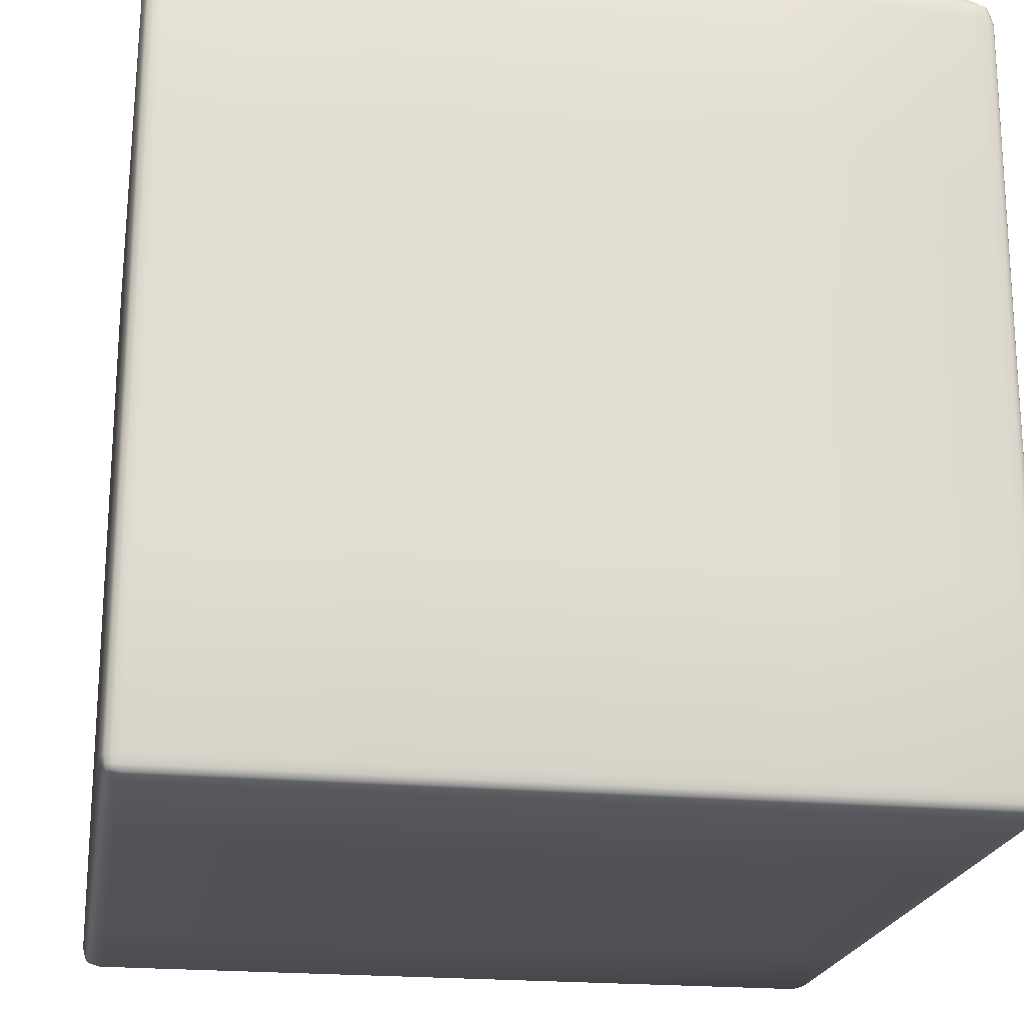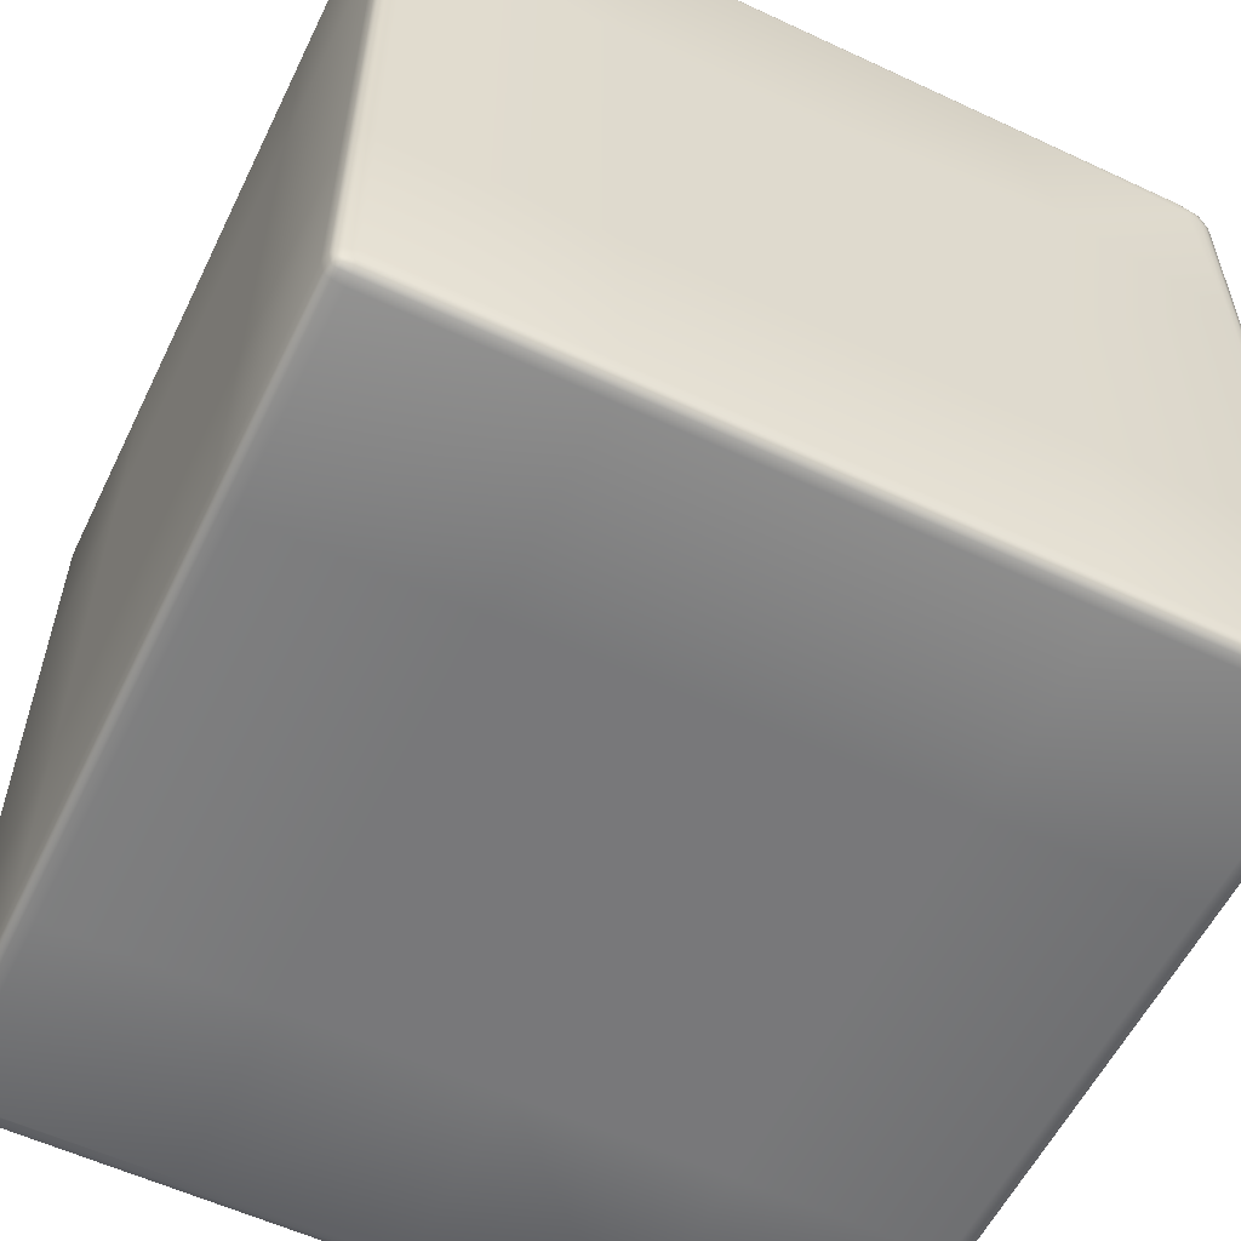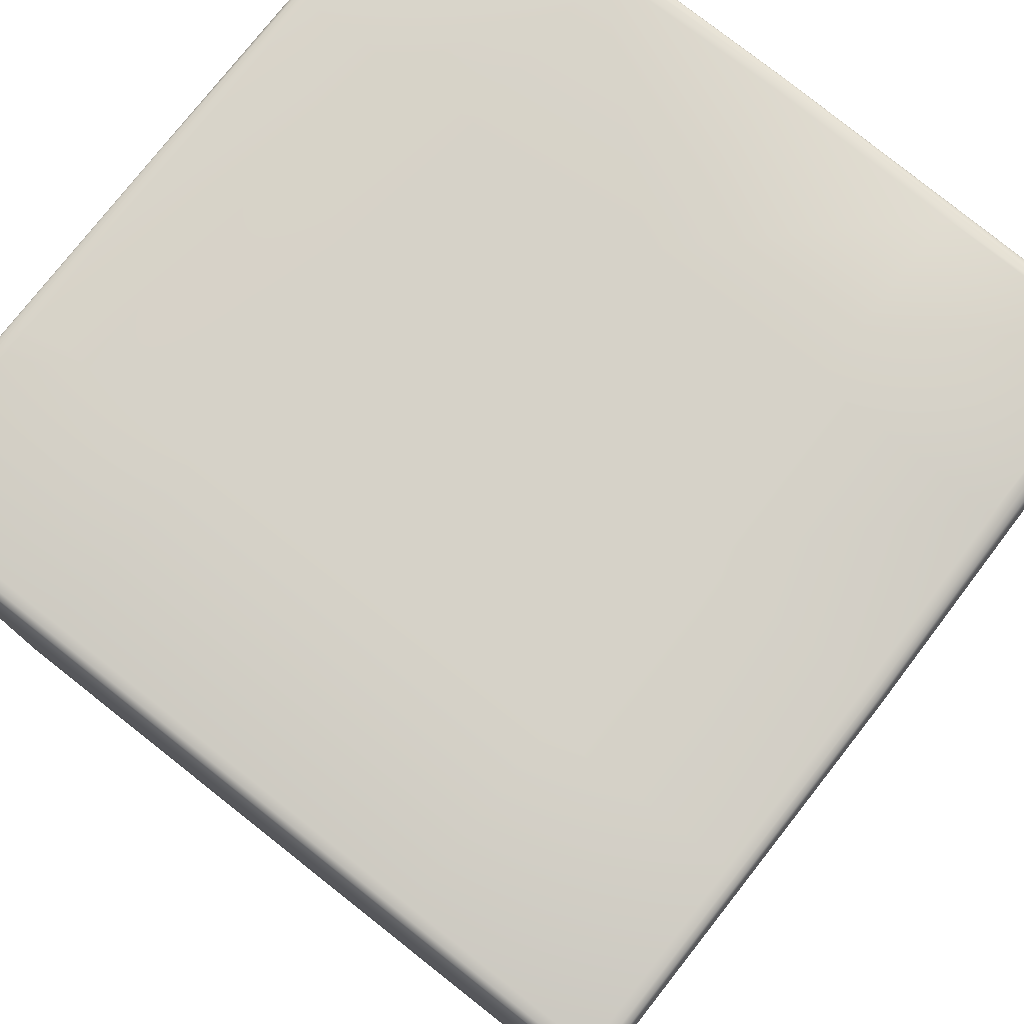
<metadata>
{"format":"obj","ext":"obj","renderer":"f3d","projection":"perspective","resolution":1024,"background":"white","views":[{"elev":-21.0,"azim":-9.5,"up":"+Z"},{"elev":-57.5,"azim":-25.9,"up":"+Z"},{"elev":78.1,"azim":-51.8,"up":"+Y"}]}
</metadata>
<code>
v -0.5084 0 -0
v 0.5085 -8e-06 -4.7e-05
v 0.000195 -0.5084 0.000192
v 1e-06 0 -0.5084
v -1.6e-05 0.5084 -1.5e-05
v -1.8e-05 -8e-06 0.5084
v -0.5083 -0.484 0.484
v -0.5024 -0.5024 0.4839
v -0.484 -0.5083 0.484
v -0.4839 -0.5024 0.5024
v -0.484 -0.484 0.5083
v -0.5024 -0.4839 0.5024
v -2.3e-05 -0.484 0.5084
v -0.000118 -0.5024 0.5024
v 4.6e-05 -0.5084 0.4841
v -0.5083 0.484 0.484
v -0.5024 0.4839 0.5024
v -0.484 0.484 0.5083
v -0.4839 0.5024 0.5024
v -0.484 0.5083 0.484
v -0.5024 0.5024 0.4839
v -7.3e-05 0.4839 0.5083
v -7.2e-05 0.5024 0.5023
v -5.8e-05 0.5084 0.4839
v -0.5083 0.484 -0.484
v -0.5024 0.5024 -0.4839
v -0.484 0.5083 -0.484
v -0.4839 0.5024 -0.5024
v -0.484 0.484 -0.5083
v -0.5024 0.4839 -0.5024
v -6.2e-05 0.5083 -0.484
v -6.2e-05 0.5024 -0.5024
v -9e-06 0.484 -0.5084
v -0.5083 -0.484 -0.484
v -0.5024 -0.4839 -0.5024
v -0.484 -0.484 -0.5083
v -0.4839 -0.5024 -0.5024
v -0.484 -0.5083 -0.484
v -0.5024 -0.5024 -0.4839
v -0 -0.484 -0.5084
v -0 -0.5024 -0.5024
v -0 -0.5084 -0.484
v -0.484 0 0.5084
v -0.5024 0 0.5024
v -0.5084 0 0.484
v -0.484 0.5084 0
v -0.5024 0.5024 0
v -0.5084 0.484 -0
v 0.4839 0.5083 -9.2e-05
v 0.5023 0.5023 -5.7e-05
v 0.5084 0.4839 -9.3e-05
v -0.484 -0 -0.5084
v -0.5024 -0 -0.5024
v -0.5084 -0 -0.484
v 0.4839 0.4839 -0.5083
v 0.476 0.4951 -0.4991
v 0.476 0.5001 -0.4865
v 0.5023 0.4991 -0.4768
v 0.5083 0.4839 -0.4839
v 0.5024 0.4839 -0.5023
v 0.484 -0 -0.5084
v 0.5024 -0 -0.5024
v 0.5084 -0 -0.484
v -0.484 -0.5084 -0
v -0.5024 -0.5024 -0
v -0.5084 -0.484 -0
v 0.484 -0.5083 -0.484
v 0.4839 -0.5024 -0.5024
v 0.484 -0.484 -0.5083
v 0.5024 -0.4839 -0.5024
v 0.5083 -0.484 -0.484
v 0.5024 -0.5024 -0.4839
v 0.4842 -0.5084 3.9e-05
v 0.5024 -0.5024 -0.000143
v 0.5084 -0.484 -5.1e-05
v -0.4996 -0.4996 0.4996
v -0.4996 0.4996 0.4996
v -0.4996 0.4996 -0.4996
v -0.4996 -0.4996 -0.4996
v 0.496 0.4947 -0.4959
v 0.4996 -0.4996 -0.4996
v 0.5042 -6.8e-05 0.5011
v 0.5115 -5.9e-05 0.4797
v 0.4828 -5.9e-05 0.5083
v 0.4961 0.4762 0.4929
v 0.4746 0.4764 0.5004
v 0.5036 0.4764 0.4714
v 0.5042 -0.484 0.5011
v 0.5115 -0.484 0.4796
v 0.4828 -0.484 0.5083
v 0.5044 -0.5041 0.4673
v 0.4955 -0.5041 0.4924
v 0.4704 -0.5041 0.5012
v 0.484 -0.5084 0.4809
v 0.4601 -0.5084 0.4871
v 0.4903 -0.5084 0.46
v 0.4781 0.5083 0.475
v 0.4966 0.4963 0.4724
v 0.493 0.4958 0.4913
v 0.4758 0.4963 0.4935
v -0.5084 0.2441 -0
v -0.5084 0 0.2441
v -0.5084 0 -0.2441
v 0.5084 0.244 -7.5e-05
v 0.5084 0 -0.2441
v 0.51 -3.3e-05 0.2419
v 0.00078 -0.5084 0.2448
v 0.2448 -0.5084 0.000768
v -0.2441 -0.5084 -0
v 0 -0.2441 -0.5084
v 0.2441 0 -0.5084
v -0.2441 0 -0.5084
v -3.5e-05 0.5084 -0.2441
v 0.244 0.5084 -5.8e-05
v -0.2441 0.5084 -0
v -4.7e-05 0.244 0.5084
v 0.2435 -3.3e-05 0.5084
v -0.2441 0 0.5084
v -9e-06 -0.2441 0.5084
v -3.2e-05 0.5084 0.244
v 0 0.2441 -0.5084
v 0 -0.5084 -0.2441
v -0.5084 -0.2441 -0
v 0.5085 -0.2441 -3.8e-05
v -0.2441 -0.5084 0.484
v -0.484 -0.5084 0.2441
v -0.484 -0.2441 0.5084
v -0.2441 -0.484 0.5084
v -0.5084 -0.484 0.2441
v -0.5084 -0.2441 0.484
v 0.2434 -0.484 0.5084
v -0.2441 0.484 0.5084
v -0.484 0.2441 0.5084
v -0.484 0.5084 0.2441
v -0.2441 0.5084 0.484
v -0.5084 0.2441 0.484
v -0.5084 0.484 0.2441
v 0.2404 0.5084 0.4787
v -0.2441 0.5084 -0.484
v -0.484 0.5084 -0.2441
v -0.484 0.2441 -0.5084
v -0.2441 0.484 -0.5084
v -0.5084 0.484 -0.2441
v -0.5084 0.2441 -0.484
v 0.244 0.4839 -0.5084
v 0.484 0.2441 -0.5084
v -0.2441 -0.484 -0.5084
v -0.484 -0.2441 -0.5084
v -0.484 -0.5084 -0.2441
v -0.2441 -0.5084 -0.484
v -0.5084 -0.2441 -0.484
v -0.5084 -0.484 -0.2441
v 0.2441 -0.5084 -0.484
v 0.484 -0.5084 -0.2441
v 0.506 0.4801 0.2377
v 0.48 0.5042 -0.2453
v 0.24 0.5042 -0.4853
v 0.5084 0.2441 -0.484
v 0.5084 0.4839 -0.244
v 0.484 -0.2441 -0.5084
v 0.2441 -0.484 -0.5084
v 0.5084 -0.484 -0.2441
v 0.5084 -0.2441 -0.484
v 0.4863 -0.5084 0.2328
v -0.4953 -0.5054 0.4839
v -0.5024 -0.5024 0.2441
v -0.4953 -0.5055 -0
v -0.5054 -0.4953 0.4839
v -0.5055 -0.4953 -0
v -0.4839 -0.4953 0.5054
v -0.2441 -0.5024 0.5024
v -6.5e-05 -0.4953 0.5055
v -0.4839 -0.5054 0.4953
v -0.000168 -0.5055 0.4953
v -0.5054 -0.4839 0.4953
v -0.5024 -0.2441 0.5024
v -0.4953 -0.4839 0.5054
v 0.2372 -0.5032 0.5019
v -0.4953 0.4839 0.5054
v -0.5024 0.2441 0.5024
v -0.4953 0 0.5055
v -0.5054 0.4839 0.4953
v -0.5055 0 0.4953
v -0.4839 0.5054 0.4953
v -0.2441 0.5024 0.5024
v -0.4839 0.4953 0.5054
v -0.5054 0.4953 0.4839
v -0.5024 0.5024 0.2441
v -0.4953 0.5054 0.4839
v -6.8e-05 0.5054 0.4952
v 0.2399 0.4993 0.4979
v -7.8e-05 0.4952 0.5054
v -0.4953 0.5054 -0.4839
v -0.5024 0.5024 -0.2441
v -0.4953 0.5055 0
v -0.5054 0.4953 -0.4839
v -0.5055 0.4953 0
v -0.4839 0.4953 -0.5054
v -0.2441 0.5024 -0.5024
v -0.4839 0.5054 -0.4953
v -0.5054 0.4839 -0.4953
v -0.5024 0.2441 -0.5024
v -0.4953 0.4839 -0.5054
v -3.5e-05 0.4953 -0.5054
v 0.24 0.4987 -0.5008
v 0.48 0.4916 -0.5037
v -7.1e-05 0.5054 -0.4953
v 0.476 0.4976 -0.4949
v -0.4953 -0.4839 -0.5054
v -0.5024 -0.2441 -0.5024
v -0.4953 -0 -0.5055
v -0.5054 -0.4839 -0.4953
v -0.5055 -0 -0.4953
v -0.4839 -0.5054 -0.4953
v -0.2441 -0.5024 -0.5024
v -0.4839 -0.4953 -0.5054
v -0.5054 -0.4953 -0.4839
v -0.5024 -0.5024 -0.2441
v -0.4953 -0.5054 -0.4839
v -0 -0.5055 -0.4953
v 0.2441 -0.5024 -0.5024
v 0.4839 -0.5054 -0.4953
v -0 -0.4953 -0.5055
v 0.4839 -0.4953 -0.5054
v 0.4952 0.5054 -7.7e-05
v 0.5054 0.4952 -7.5e-05
v 0.5024 0.5008 -0.2404
v 0.4913 0.4996 -0.4816
v 0.5054 0.4937 -0.4803
v 0.4952 0.4839 -0.5054
v 0.5024 0.2441 -0.5024
v 0.4953 -0 -0.5055
v 0.5054 0.4839 -0.4952
v 0.5055 -0 -0.4953
v 0.5024 -0.2441 -0.5024
v 0.4953 -0.4839 -0.5054
v 0.5054 -0.4839 -0.4953
v 0.4953 -0.5054 -0.4839
v 0.5024 -0.5024 -0.2441
v 0.4953 -0.5055 -0.000182
v 0.5054 -0.4953 -0.4839
v 0.5055 -0.4953 -9.3e-05
v 0.5034 -0.5032 0.2356
v -0.501 -0.501 0.4939
v -0.501 -0.4939 0.501
v -0.4939 -0.501 0.501
v -0.501 0.4939 0.501
v -0.501 0.501 0.4939
v -0.4939 0.501 0.501
v -0.501 0.501 -0.4939
v -0.501 0.4939 -0.501
v -0.4939 0.501 -0.501
v -0.501 -0.4939 -0.501
v -0.501 -0.501 -0.4939
v -0.4939 -0.501 -0.501
v 0.4881 0.4949 -0.4975
v 0.4992 0.4914 -0.4991
v 0.4992 0.4969 -0.4885
v 0.4939 -0.501 -0.501
v 0.501 -0.501 -0.4939
v 0.501 -0.4939 -0.501
v 0.2393 0.4801 0.5044
v 0.51 -0.484 0.2418
v 0.2328 -0.5084 0.4847
v 0.4741 -0.5084 0.4725
v 0.4803 0.5084 0.2388
v 0.4995 0.4993 0.2382
v 0.5115 -0.2441 0.4797
v 0.4787 0.2402 0.5044
v 0.4751 0.4884 0.497
v 0.5075 0.2402 0.4755
v 0.508 -0.4961 0.4735
v 0.4829 -0.2441 0.5084
v 0.4766 -0.4961 0.5048
v 0.4978 -0.5063 0.4634
v 0.465 -0.5063 0.4947
v 0.4887 0.5023 0.4729
v 0.4761 0.5023 0.4856
v 0.5001 0.4884 0.4719
v 0.5079 -6.8e-05 0.4924
v 0.5043 -0.2441 0.5011
v 0.4956 -6.8e-05 0.5048
v 0.5002 0.2401 0.497
v 0.4874 0.4763 0.4967
v 0.4945 0.4881 0.4921
v 0.4999 0.4763 0.4842
v 0.5079 -0.484 0.4924
v 0.4999 -0.4962 0.4968
v 0.5 -0.5041 0.4819
v 0.4956 -0.484 0.5048
v 0.485 -0.5041 0.4969
v 0.4897 -0.5063 0.4866
v 0.4876 -0.5084 0.4724
v 0.474 -0.5084 0.4845
v 0.4869 0.5021 0.4845
v 0.4948 0.496 0.4839
v 0.4865 0.496 0.4924
v -0.2441 -0.2441 0.5084
v -0.2441 0.5084 0.2441
v -0.2441 0.2441 -0.5084
v -0.2441 -0.5084 -0.2441
v 0.51 -0.2441 0.2419
v -0.5084 -0.2441 -0.2441
v -0.5084 0.2441 0.2441
v -0.5084 -0.2441 0.2441
v -0.5084 0.2441 -0.2441
v 0.5084 0.2441 -0.2441
v 0.5084 -0.2441 -0.2441
v 0.508 0.2421 0.2398
v 0.2886 -0.5084 0.2879
v 0.2441 -0.5084 -0.2441
v -0.2441 -0.5084 0.2441
v 0.2441 -0.2441 -0.5084
v 0.2441 0.2441 -0.5084
v -0.2441 -0.2441 -0.5084
v 0.242 0.5063 -0.2447
v 0.2422 0.5084 0.2414
v -0.2441 0.5084 -0.2441
v 0.2414 0.2421 0.5064
v 0.2435 -0.2441 0.5084
v -0.2441 0.2441 0.5084
v -0.4953 -0.5055 0.2441
v -0.5055 -0.4953 0.2441
v -0.2441 -0.4953 0.5055
v -0.2441 -0.5055 0.4953
v -0.5055 -0.2441 0.4953
v -0.4953 -0.2441 0.5055
v 0.2403 -0.4957 0.5052
v 0.2345 -0.5059 0.495
v -0.4953 0.2441 0.5055
v -0.5055 0.2441 0.4953
v -0.2441 0.5055 0.4953
v -0.2441 0.4953 0.5055
v -0.5055 0.4953 0.2441
v -0.4953 0.5055 0.2441
v 0.2401 0.5039 0.4904
v 0.2396 0.4918 0.5012
v -0.4953 0.5055 -0.2441
v -0.5055 0.4953 -0.2441
v -0.2441 0.4953 -0.5055
v -0.2441 0.5055 -0.4953
v -0.5055 0.2441 -0.4953
v -0.4953 0.2441 -0.5055
v 0.242 0.4934 -0.5046
v 0.24 0.5015 -0.4951
v -0.4953 -0.2441 -0.5055
v -0.5055 -0.2441 -0.4953
v -0.2441 -0.5055 -0.4953
v -0.2441 -0.4953 -0.5055
v -0.5055 -0.4953 -0.2441
v -0.4953 -0.5055 -0.2441
v 0.2441 -0.5055 -0.4953
v 0.2441 -0.4953 -0.5055
v 0.492 0.5039 0.2385
v 0.5028 0.4918 0.2379
v 0.4933 0.5025 -0.2429
v 0.5055 0.4945 -0.2422
v 0.4953 0.2441 -0.5055
v 0.5055 0.2441 -0.4953
v 0.4953 -0.2441 -0.5055
v 0.5055 -0.2441 -0.4953
v 0.4953 -0.5055 -0.2441
v 0.5055 -0.4953 -0.2441
v 0.4966 -0.5059 0.2337
v 0.5068 -0.4957 0.2388
v -0.5033 -0.4946 0.4946
v -0.4946 -0.5033 0.4946
v -0.4946 -0.4946 0.5033
v -0.5033 0.4946 0.4946
v -0.4946 0.4946 0.5033
v -0.4946 0.5033 0.4946
v -0.5033 0.4946 -0.4946
v -0.4946 0.5033 -0.4946
v -0.4946 0.4946 -0.5033
v -0.5033 -0.4946 -0.4946
v -0.4946 -0.4946 -0.5033
v -0.4946 -0.5033 -0.4946
v 0.4917 0.4915 -0.5015
v 0.4896 0.4973 -0.4916
v 0.5024 0.4925 -0.4918
v 0.4946 -0.5033 -0.4946
v 0.4946 -0.4946 -0.5033
v 0.5033 -0.4946 -0.4946
v 0.508 -0.2441 0.4925
v 0.4957 -0.2441 0.5048
v 0.4915 0.2402 0.5008
v 0.5039 0.2402 0.4883
v 0.4869 0.4882 0.4946
v 0.4974 0.4882 0.4841
v 0.504 -0.4961 0.4872
v 0.4903 -0.4961 0.5009
v 0.4939 -0.5063 0.477
v 0.4794 -0.5063 0.4907
v 0.4901 0.5002 0.4818
v 0.4846 0.5002 0.4875
v 0.4796 -0.5084 0.4775
f 127 11 128 298
f 128 13 119 298
f 119 6 118 298
f 118 43 127 298
f 134 20 135 299
f 135 24 120 299
f 120 5 115 299
f 115 46 134 299
f 141 29 142 300
f 142 33 121 300
f 121 4 112 300
f 112 52 141 300
f 149 38 150 301
f 150 42 122 301
f 122 3 109 301
f 109 64 149 301
f 268 89 263 302
f 263 75 124 302
f 124 2 106 302
f 106 83 268 302
f 151 34 152 303
f 152 66 123 303
f 123 1 103 303
f 103 54 151 303
f 136 16 137 304
f 137 48 101 304
f 101 1 102 304
f 102 45 136 304
f 129 7 130 305
f 130 45 102 305
f 102 1 123 305
f 123 66 129 305
f 143 25 144 306
f 144 54 103 306
f 103 1 101 306
f 101 48 143 306
f 158 59 159 307
f 159 51 104 307
f 104 2 105 307
f 105 63 158 307
f 162 71 163 308
f 163 63 105 308
f 105 2 124 308
f 124 75 162 308
f 271 83 106 309
f 106 2 104 309
f 104 51 155 309
f 155 87 271 309
f 164 96 265 310
f 265 95 264 310
f 264 15 107 310
f 107 3 108 310
f 108 73 164 310
f 153 67 154 311
f 154 73 108 311
f 108 3 122 311
f 122 42 153 311
f 125 9 126 312
f 126 64 109 312
f 109 3 107 312
f 107 15 125 312
f 160 69 161 313
f 161 40 110 313
f 110 4 111 313
f 111 61 160 313
f 145 55 146 314
f 146 61 111 314
f 111 4 121 314
f 121 33 145 314
f 147 36 148 315
f 148 52 112 315
f 112 4 110 315
f 110 40 147 315
f 156 57 157 316
f 157 31 113 316
f 113 5 114 316
f 114 49 156 316
f 138 97 266 317
f 266 49 114 317
f 114 5 120 317
f 120 24 138 317
f 139 27 140 318
f 140 46 115 318
f 115 5 113 318
f 113 31 139 318
f 269 86 262 319
f 262 22 116 319
f 116 6 117 319
f 117 84 269 319
f 273 84 117 320
f 117 6 119 320
f 119 13 131 320
f 131 90 273 320
f 132 18 133 321
f 133 43 118 321
f 118 6 116 321
f 116 22 132 321
f 165 8 166 322
f 166 65 167 322
f 167 64 126 322
f 126 9 165 322
f 168 7 129 323
f 129 66 169 323
f 169 65 166 323
f 166 8 168 323
f 170 10 171 324
f 171 14 172 324
f 172 13 128 324
f 128 11 170 324
f 173 9 125 325
f 125 15 174 325
f 174 14 171 325
f 171 10 173 325
f 175 12 176 326
f 176 44 183 326
f 183 45 130 326
f 130 7 175 326
f 177 11 127 327
f 127 43 181 327
f 181 44 176 327
f 176 12 177 327
f 172 14 178 328
f 178 93 274 328
f 274 90 131 328
f 131 13 172 328
f 174 15 264 329
f 264 95 276 329
f 276 93 178 329
f 178 14 174 329
f 179 17 180 330
f 180 44 181 330
f 181 43 133 330
f 133 18 179 330
f 182 16 136 331
f 136 45 183 331
f 183 44 180 331
f 180 17 182 331
f 184 19 185 332
f 185 23 190 332
f 190 24 135 332
f 135 20 184 332
f 186 18 132 333
f 132 22 192 333
f 192 23 185 333
f 185 19 186 333
f 187 21 188 334
f 188 47 197 334
f 197 48 137 334
f 137 16 187 334
f 189 20 134 335
f 134 46 195 335
f 195 47 188 335
f 188 21 189 335
f 190 23 191 336
f 191 100 278 336
f 278 97 138 336
f 138 24 190 336
f 192 22 262 337
f 262 86 270 337
f 270 100 191 337
f 191 23 192 337
f 193 26 194 338
f 194 47 195 338
f 195 46 140 338
f 140 27 193 338
f 196 25 143 339
f 143 48 197 339
f 197 47 194 339
f 194 26 196 339
f 198 28 199 340
f 199 32 204 340
f 204 33 142 340
f 142 29 198 340
f 200 27 139 341
f 139 31 207 341
f 207 32 199 341
f 199 28 200 341
f 201 30 202 342
f 202 53 213 342
f 213 54 144 342
f 144 25 201 342
f 203 29 141 343
f 141 52 211 343
f 211 53 202 343
f 202 30 203 343
f 204 32 205 344
f 205 56 206 344
f 206 55 145 344
f 145 33 204 344
f 207 31 157 345
f 157 57 208 345
f 208 56 205 345
f 205 32 207 345
f 209 35 210 346
f 210 53 211 346
f 211 52 148 346
f 148 36 209 346
f 212 34 151 347
f 151 54 213 347
f 213 53 210 347
f 210 35 212 347
f 214 37 215 348
f 215 41 220 348
f 220 42 150 348
f 150 38 214 348
f 216 36 147 349
f 147 40 223 349
f 223 41 215 349
f 215 37 216 349
f 217 39 218 350
f 218 65 169 350
f 169 66 152 350
f 152 34 217 350
f 219 38 149 351
f 149 64 167 351
f 167 65 218 351
f 218 39 219 351
f 220 41 221 352
f 221 68 222 352
f 222 67 153 352
f 153 42 220 352
f 223 40 161 353
f 161 69 224 353
f 224 68 221 353
f 221 41 223 353
f 277 98 267 354
f 267 50 225 354
f 225 49 266 354
f 266 97 277 354
f 279 87 155 355
f 155 51 226 355
f 226 50 267 355
f 267 98 279 355
f 225 50 227 356
f 227 58 228 356
f 228 57 156 356
f 156 49 225 356
f 226 51 159 357
f 159 59 229 357
f 229 58 227 357
f 227 50 226 357
f 230 60 231 358
f 231 62 232 358
f 232 61 146 358
f 146 55 230 358
f 233 59 158 359
f 158 63 234 359
f 234 62 231 359
f 231 60 233 359
f 232 62 235 360
f 235 70 236 360
f 236 69 160 360
f 160 61 232 360
f 234 63 163 361
f 163 71 237 361
f 237 70 235 361
f 235 62 234 361
f 238 72 239 362
f 239 74 240 362
f 240 73 154 362
f 154 67 238 362
f 241 71 162 363
f 162 75 242 363
f 242 74 239 363
f 239 72 241 363
f 240 74 243 364
f 243 91 275 364
f 275 96 164 364
f 164 73 240 364
f 242 75 263 365
f 263 89 272 365
f 272 91 243 365
f 243 74 242 365
f 175 7 168 366
f 168 8 244 366
f 244 76 245 366
f 245 12 175 366
f 165 9 173 367
f 173 10 246 367
f 246 76 244 367
f 244 8 165 367
f 170 11 177 368
f 177 12 245 368
f 245 76 246 368
f 246 10 170 368
f 187 16 182 369
f 182 17 247 369
f 247 77 248 369
f 248 21 187 369
f 179 18 186 370
f 186 19 249 370
f 249 77 247 370
f 247 17 179 370
f 184 20 189 371
f 189 21 248 371
f 248 77 249 371
f 249 19 184 371
f 201 25 196 372
f 196 26 250 372
f 250 78 251 372
f 251 30 201 372
f 193 27 200 373
f 200 28 252 373
f 252 78 250 373
f 250 26 193 373
f 198 29 203 374
f 203 30 251 374
f 251 78 252 374
f 252 28 198 374
f 217 34 212 375
f 212 35 253 375
f 253 79 254 375
f 254 39 217 375
f 209 36 216 376
f 216 37 255 376
f 255 79 253 376
f 253 35 209 376
f 214 38 219 377
f 219 39 254 377
f 254 79 255 377
f 255 37 214 377
f 230 55 206 378
f 206 56 256 378
f 256 80 257 378
f 257 60 230 378
f 208 57 228 379
f 228 58 258 379
f 258 80 256 379
f 256 56 208 379
f 229 59 233 380
f 233 60 257 380
f 257 80 258 380
f 258 58 229 380
f 238 67 222 381
f 222 68 259 381
f 259 81 260 381
f 260 72 238 381
f 224 69 236 382
f 236 70 261 382
f 261 81 259 382
f 259 68 224 382
f 237 71 241 383
f 241 72 260 383
f 260 81 261 383
f 261 70 237 383
f 280 82 281 384
f 281 88 287 384
f 287 89 268 384
f 268 83 280 384
f 282 84 273 385
f 273 90 290 385
f 290 88 281 385
f 281 82 282 385
f 282 82 283 386
f 283 85 284 386
f 284 86 269 386
f 269 84 282 386
f 280 83 271 387
f 271 87 286 387
f 286 85 283 387
f 283 82 280 387
f 284 85 285 388
f 285 99 297 388
f 297 100 270 388
f 270 86 284 388
f 286 87 279 389
f 279 98 296 389
f 296 99 285 389
f 285 85 286 389
f 287 88 288 390
f 288 92 289 390
f 289 91 272 390
f 272 89 287 390
f 290 90 274 391
f 274 93 291 391
f 291 92 288 391
f 288 88 290 391
f 289 92 292 392
f 292 94 293 392
f 293 96 275 392
f 275 91 289 392
f 291 93 276 393
f 276 95 294 393
f 294 94 292 393
f 292 92 291 393
f 295 99 296 394
f 296 98 277 394
f 277 97 295 394
f 278 100 297 395
f 297 99 295 395
f 295 97 278 395
f 294 95 265 396
f 265 96 293 396
f 293 94 294 396

</code>
